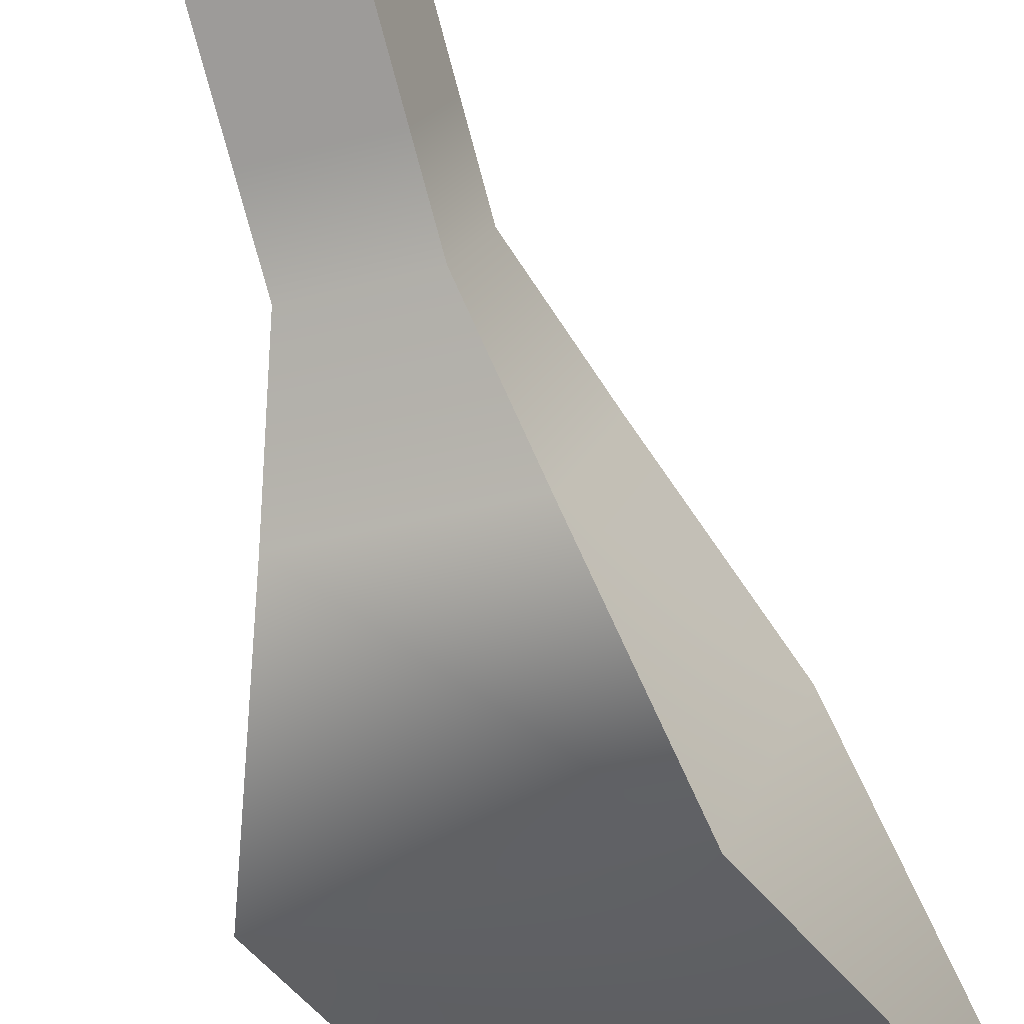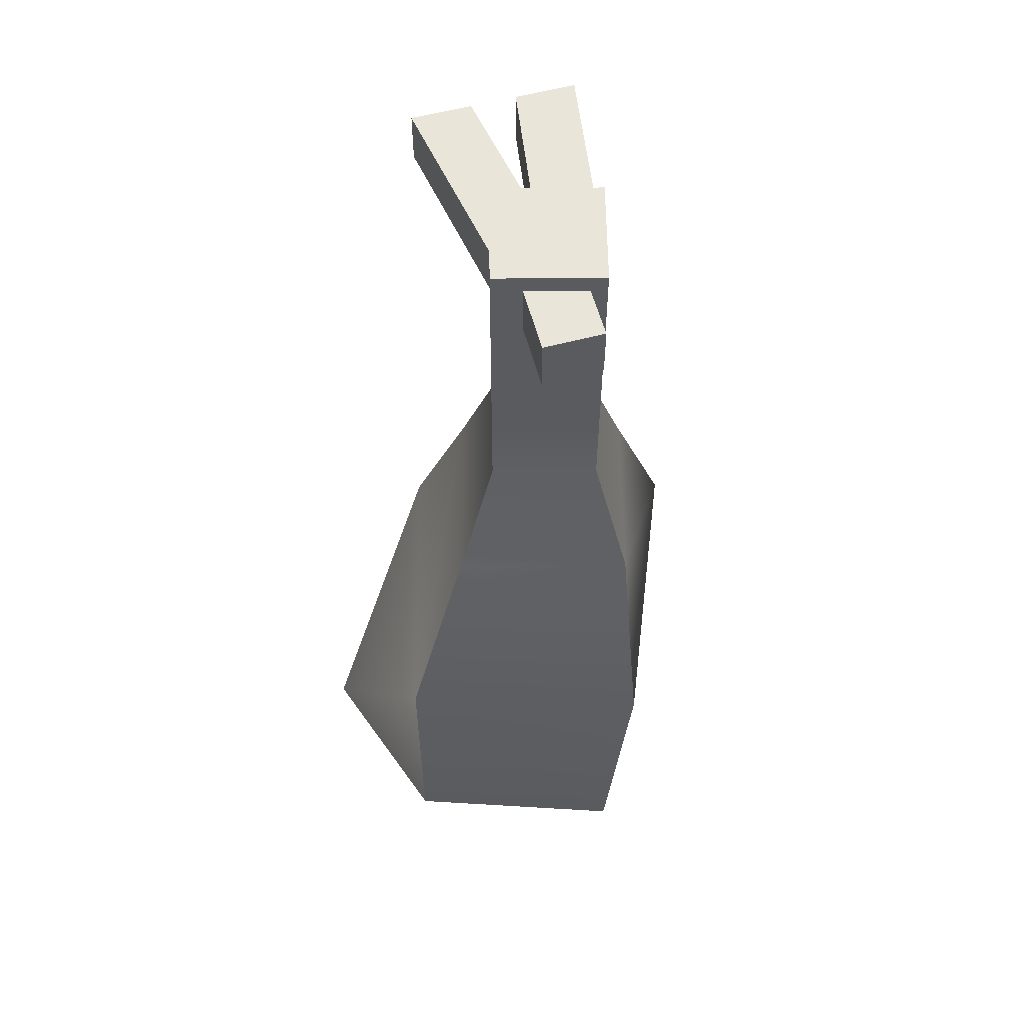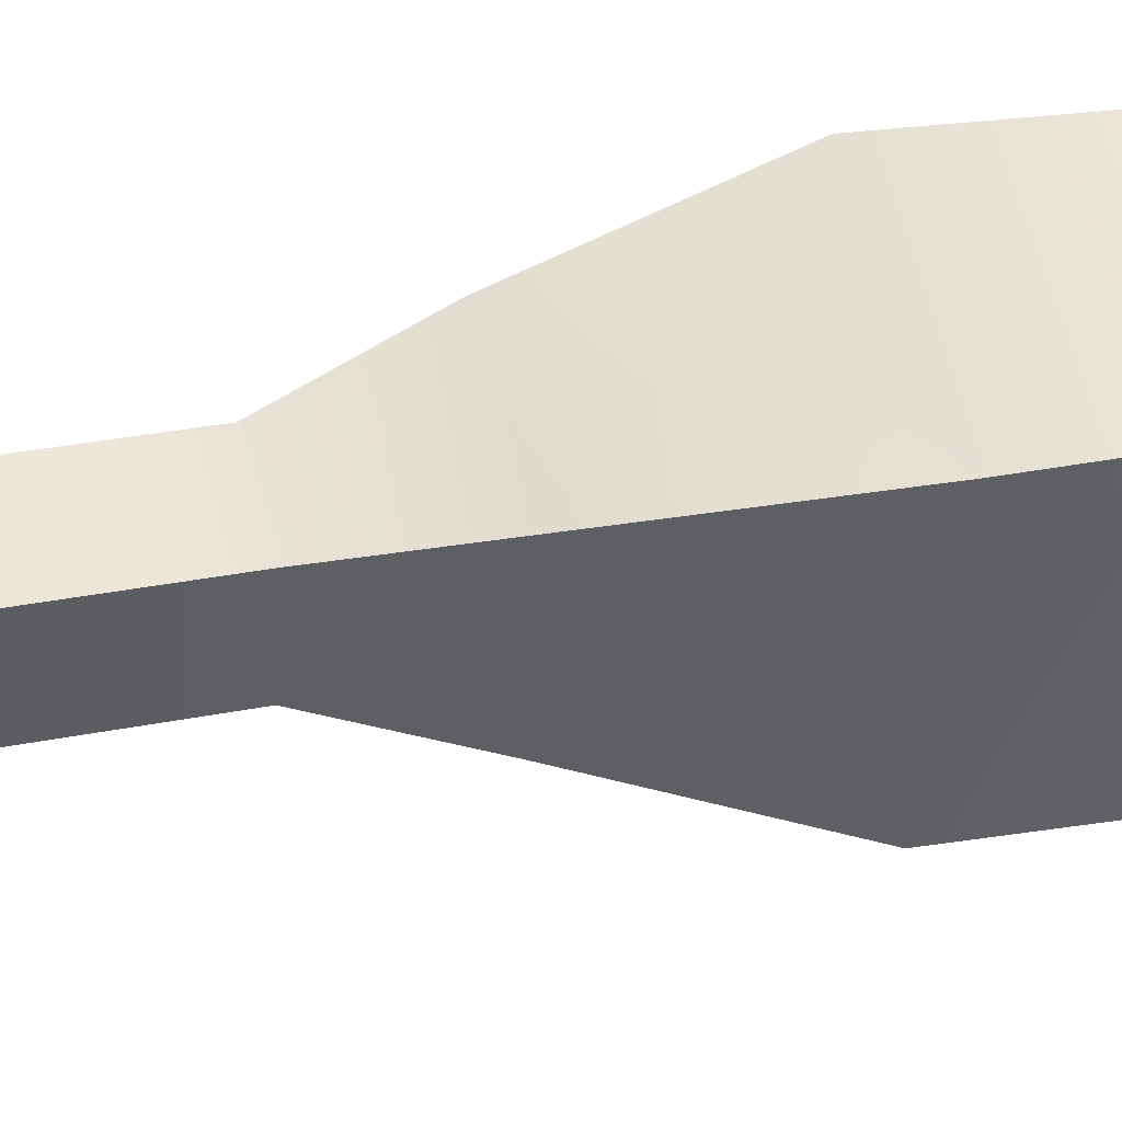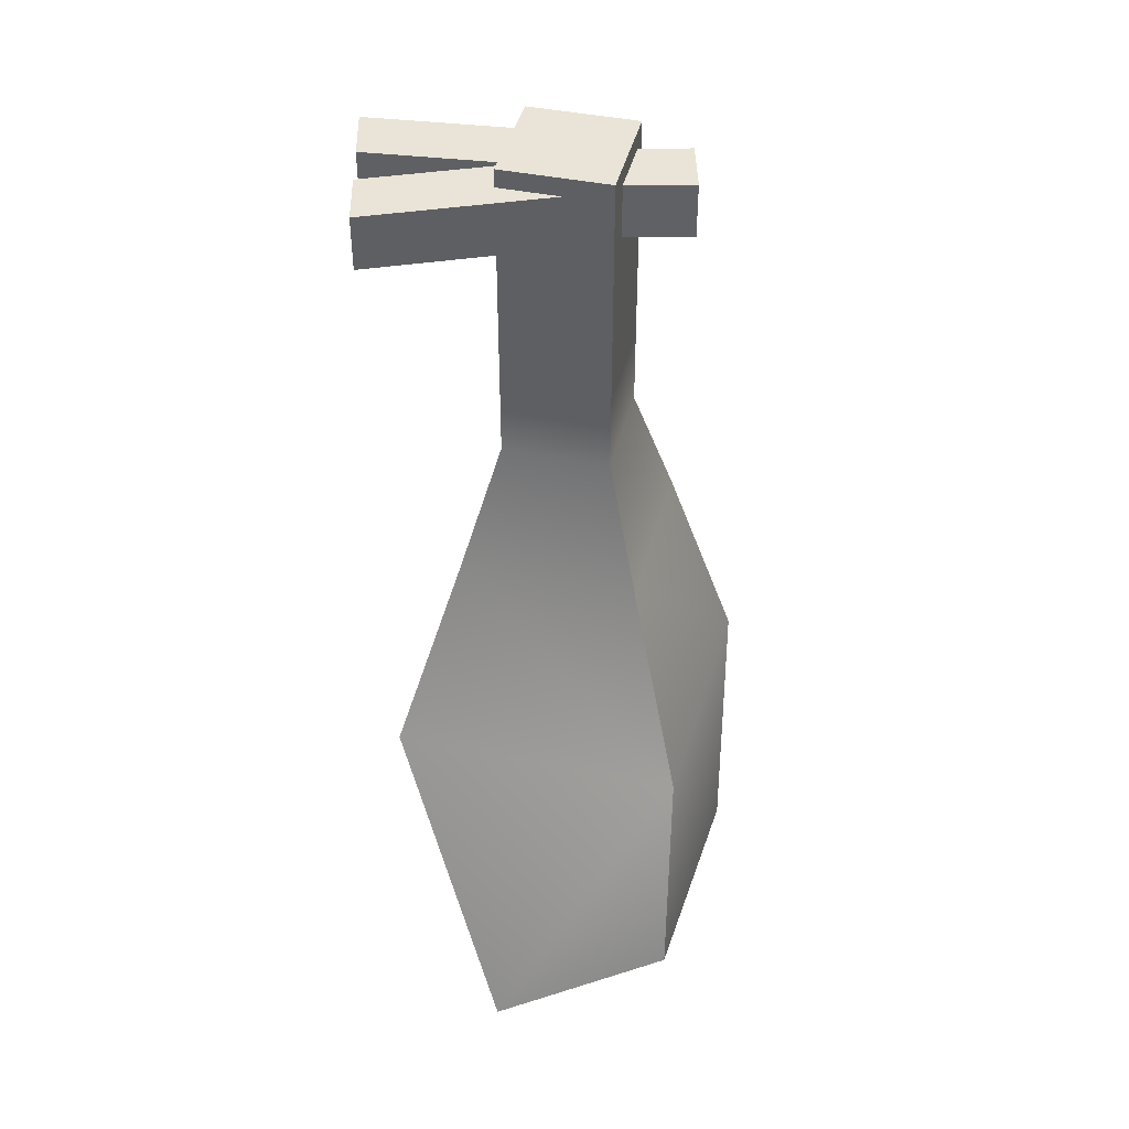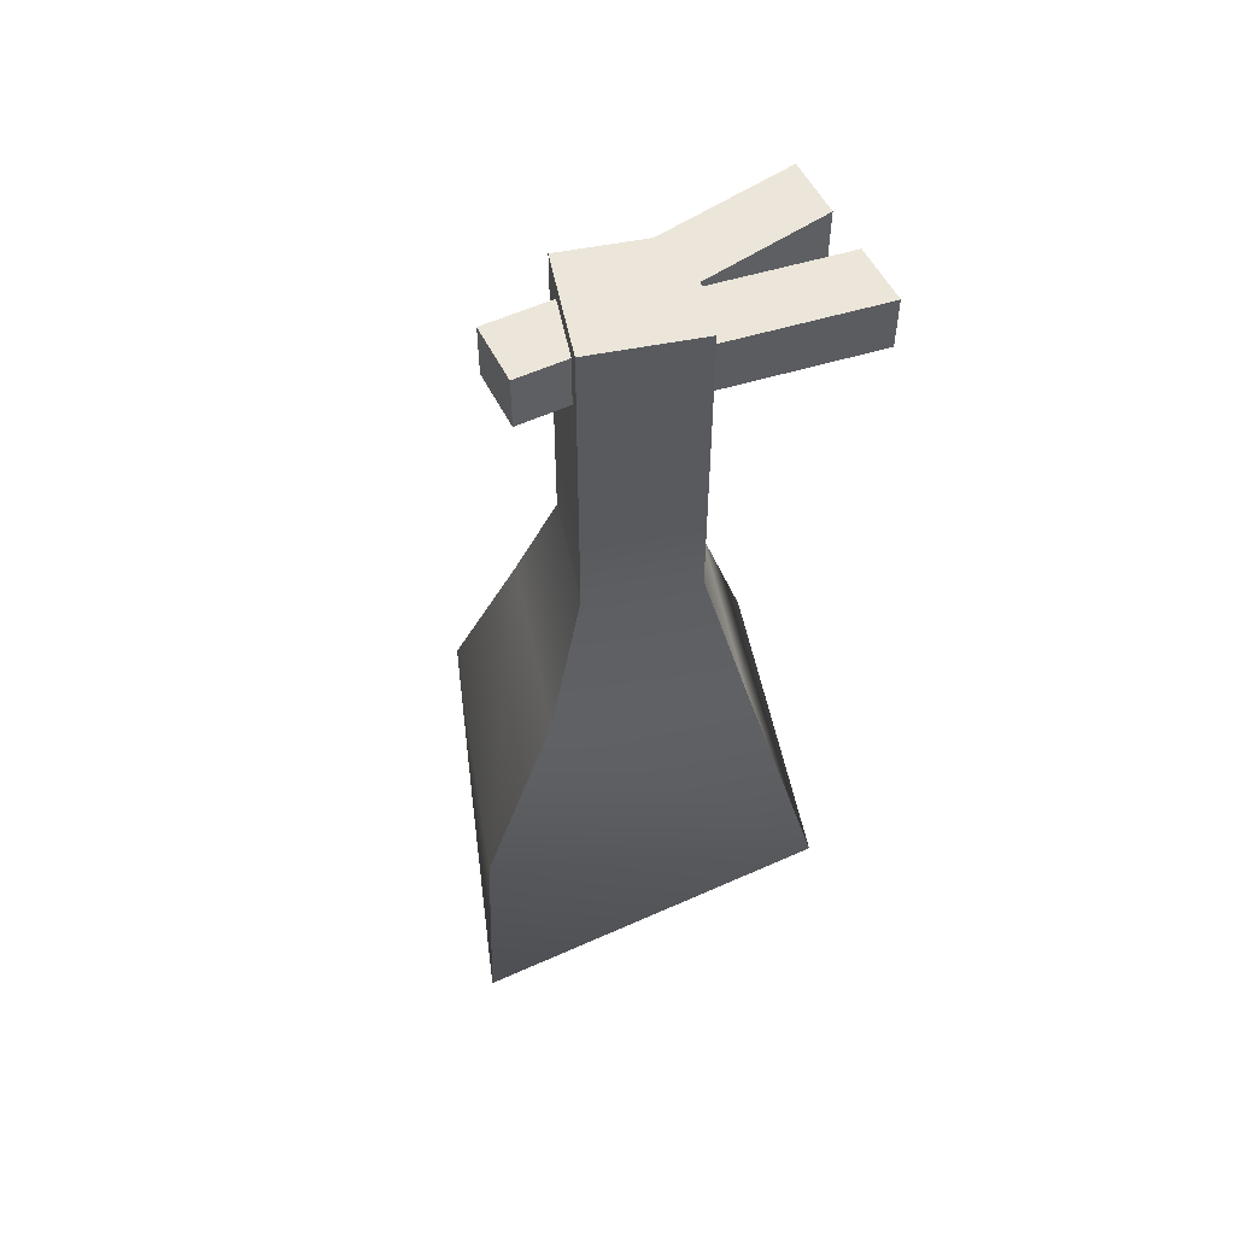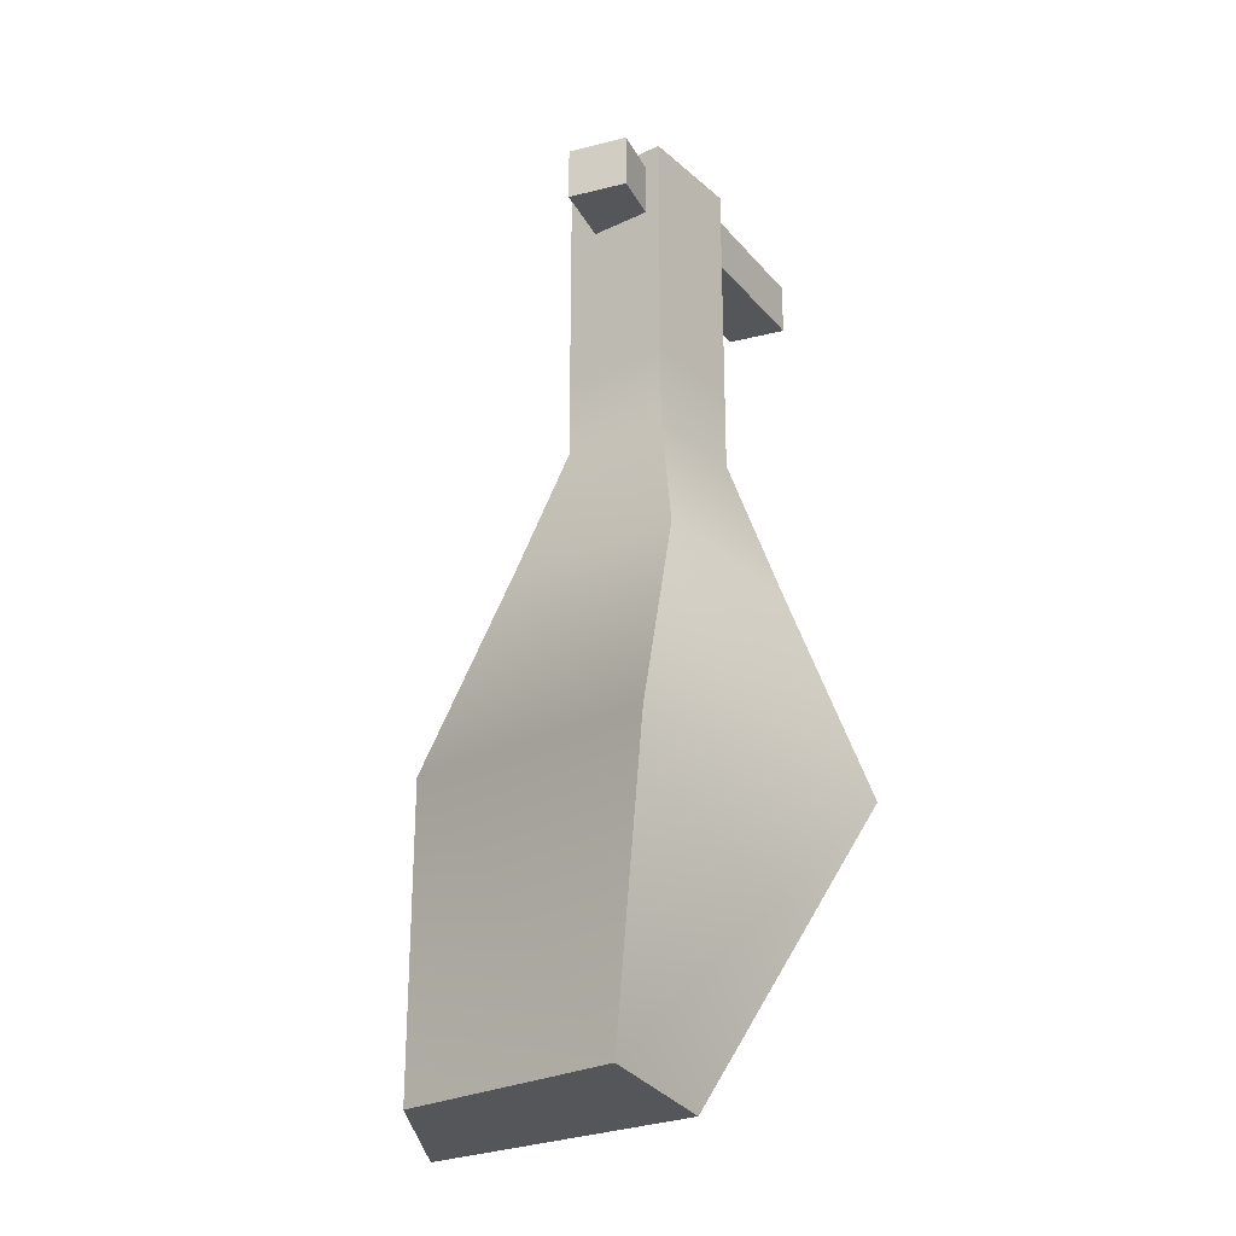
<metadata>
{"format":"obj","ext":"obj","renderer":"f3d","projection":"perspective","resolution":1024,"background":"white","views":[{"elev":-77.8,"azim":15.1,"up":"+Y"},{"elev":57.7,"azim":164.4,"up":"+Z"},{"elev":32.4,"azim":74.6,"up":"+Y"},{"elev":42.9,"azim":88.8,"up":"+Z"},{"elev":55.1,"azim":-116.6,"up":"+Z"},{"elev":-25.7,"azim":-158.3,"up":"+Z"}]}
</metadata>
<code>
o Leg_Left
v -0.009814 0.0112 -0.02859
v -0.01948 0.01378 -0.02859
v -0.007237 0.02087 -0.02859
v -0.01548 0.02344 -0.02859
v -0.007237 0.02087 -0.03859
v -0.01465 0.02344 -0.03859
v -0.004997 0.01451 -0.03859
v -0.01466 0.01708 -0.03859
v -0.0112 0.0136 -0.02161
v -0.01708 0.01517 -0.02161
v -0.01551 0.02104 -0.02161
v -0.009636 0.01948 -0.02161
v -0.01206 0.01508 -0.01712
v -0.0156 0.01603 -0.01712
v -0.01465 0.01956 -0.01712
v -0.01112 0.01862 -0.01712
v -0.01206 0.01508 -0.01438
v -0.0156 0.01603 -0.01438
v -0.01465 0.01956 -0.01438
v -0.01112 0.01862 -0.01438
v -0.01206 0.01508 -0.01055
v -0.0156 0.01603 -0.01055
v -0.01465 0.01956 -0.01055
v -0.01112 0.01862 -0.01055
v -0.01206 0.01508 -0.006466
v -0.0156 0.01603 -0.006466
v -0.01465 0.01956 -0.006466
v -0.01112 0.01862 -0.006466
v -0.01206 0.01508 -0.01055
v -0.0156 0.01603 -0.01055
v -0.0156 0.01603 -0.006466
v -0.01206 0.01508 -0.006466
v -0.01212 0.01739 -0.007097
v -0.01415 0.01739 -0.007097
v -0.01208 0.02114 -0.007097
v -0.01411 0.02114 -0.007097
v -0.01208 0.02114 -0.008932
v -0.01411 0.02114 -0.008932
v -0.01212 0.01739 -0.008932
v -0.01415 0.01739 -0.008932
v -0.01055 0.01088 -0.007097
v -0.01258 0.01088 -0.007097
v -0.01159 0.01749 -0.007097
v -0.01362 0.01749 -0.007097
v -0.01159 0.01749 -0.008932
v -0.01362 0.01749 -0.008932
v -0.01055 0.01088 -0.008932
v -0.01258 0.01088 -0.008932
v -0.01615 0.01088 -0.007097
v -0.01412 0.01088 -0.007097
v -0.01511 0.01749 -0.007097
v -0.01308 0.01749 -0.007097
v -0.01511 0.01749 -0.008932
v -0.01308 0.01749 -0.008932
v -0.01615 0.01088 -0.008932
v -0.01412 0.01088 -0.008932
f 25 28 27 26
f 3 5 6 4
f 5 7 8 6
f 7 1 2 8
f 2 4 6 8
f 7 5 3 1
f 1 9 10 2
f 2 10 11 4
f 4 11 12 3
f 3 12 9 1
f 9 13 14 10
f 10 14 15 11
f 11 15 16 12
f 12 16 13 9
f 13 17 18 14
f 14 18 19 15
f 15 19 20 16
f 16 20 17 13
f 17 21 22 18
f 18 22 23 19
f 19 23 24 20
f 20 24 21 17
f 29 32 31 30
f 22 26 27 23
f 23 27 28 24
f 24 28 25 21
f 21 29 30 22
f 22 30 31 26
f 26 31 32 25
f 25 32 29 21
f 33 35 36 34
f 35 37 38 36
f 37 39 40 38
f 39 33 34 40
f 34 36 38 40
f 39 37 35 33
f 41 43 44 42
f 43 45 46 44
f 45 47 48 46
f 47 41 42 48
f 42 44 46 48
f 47 45 43 41
f 49 50 52 51
f 51 52 54 53
f 53 54 56 55
f 55 56 50 49
f 50 56 54 52
f 55 49 51 53

</code>
